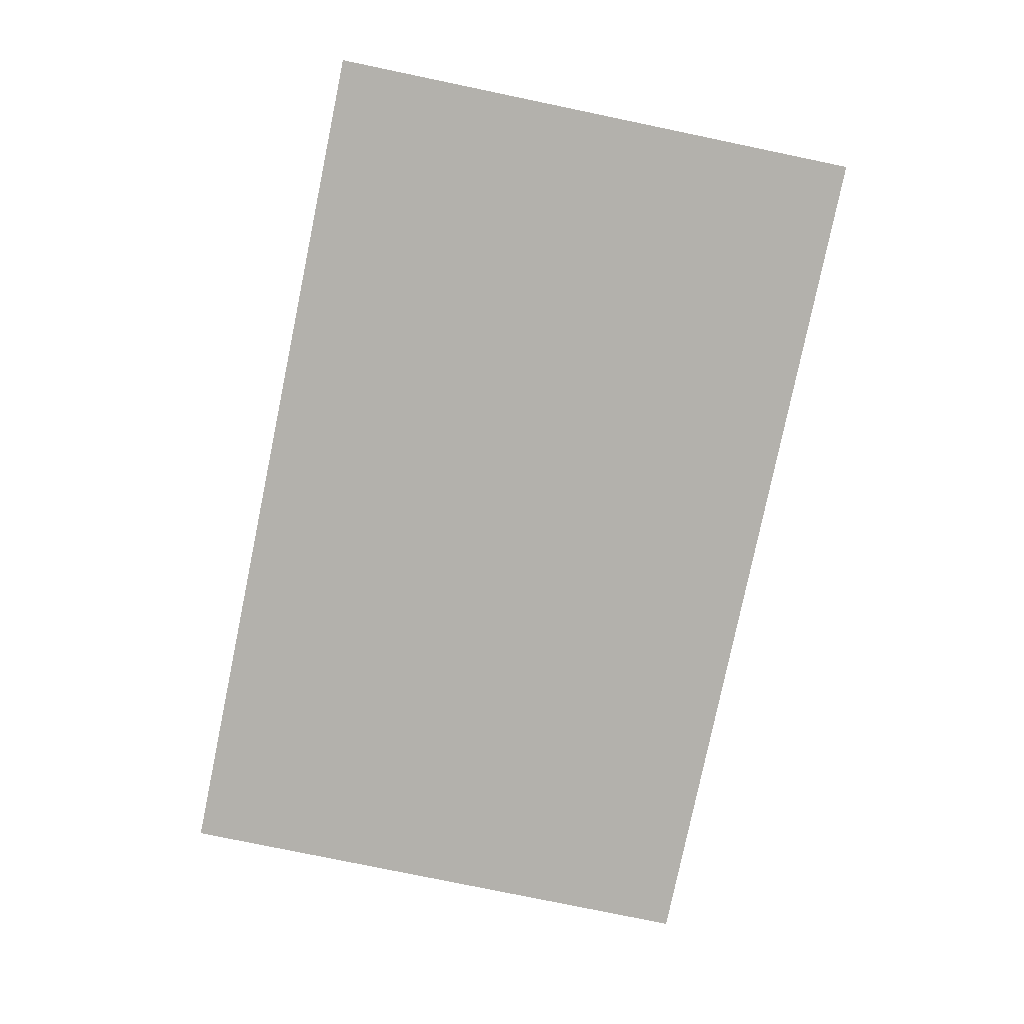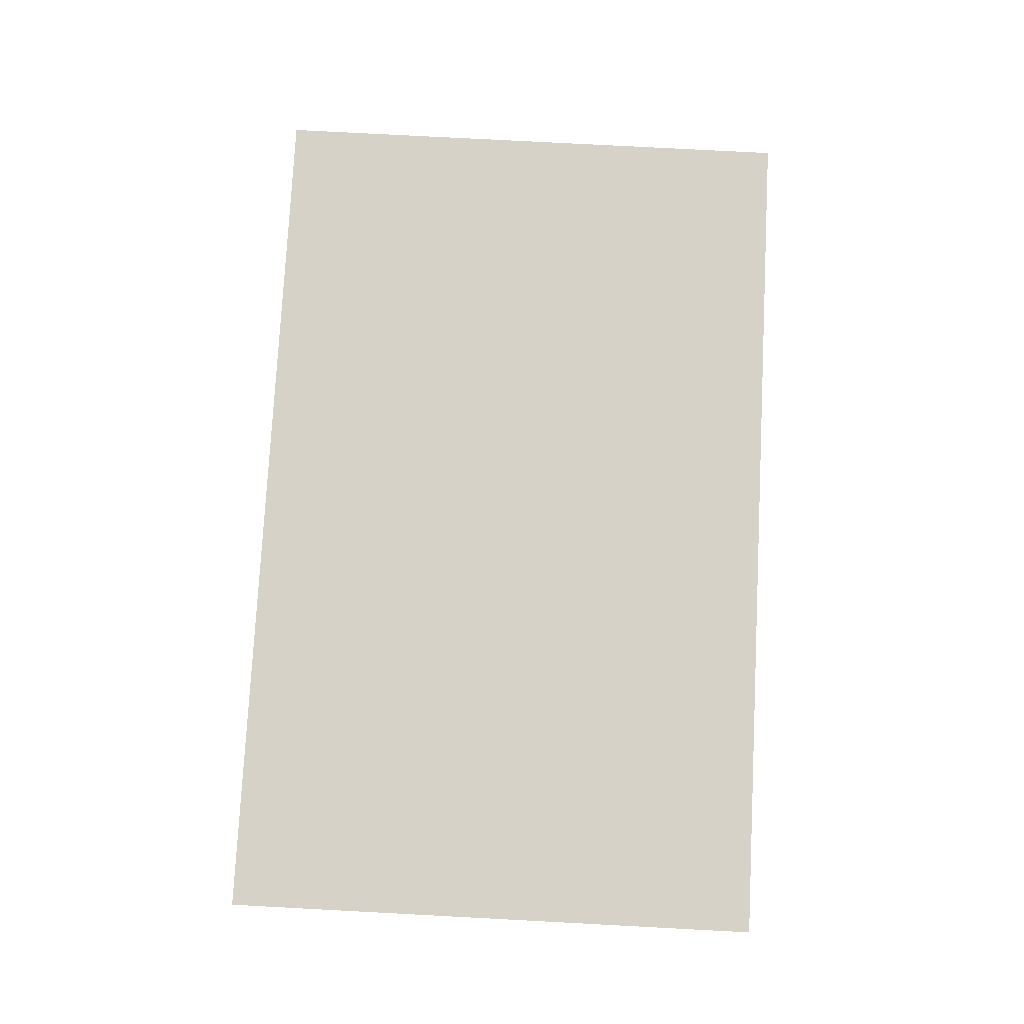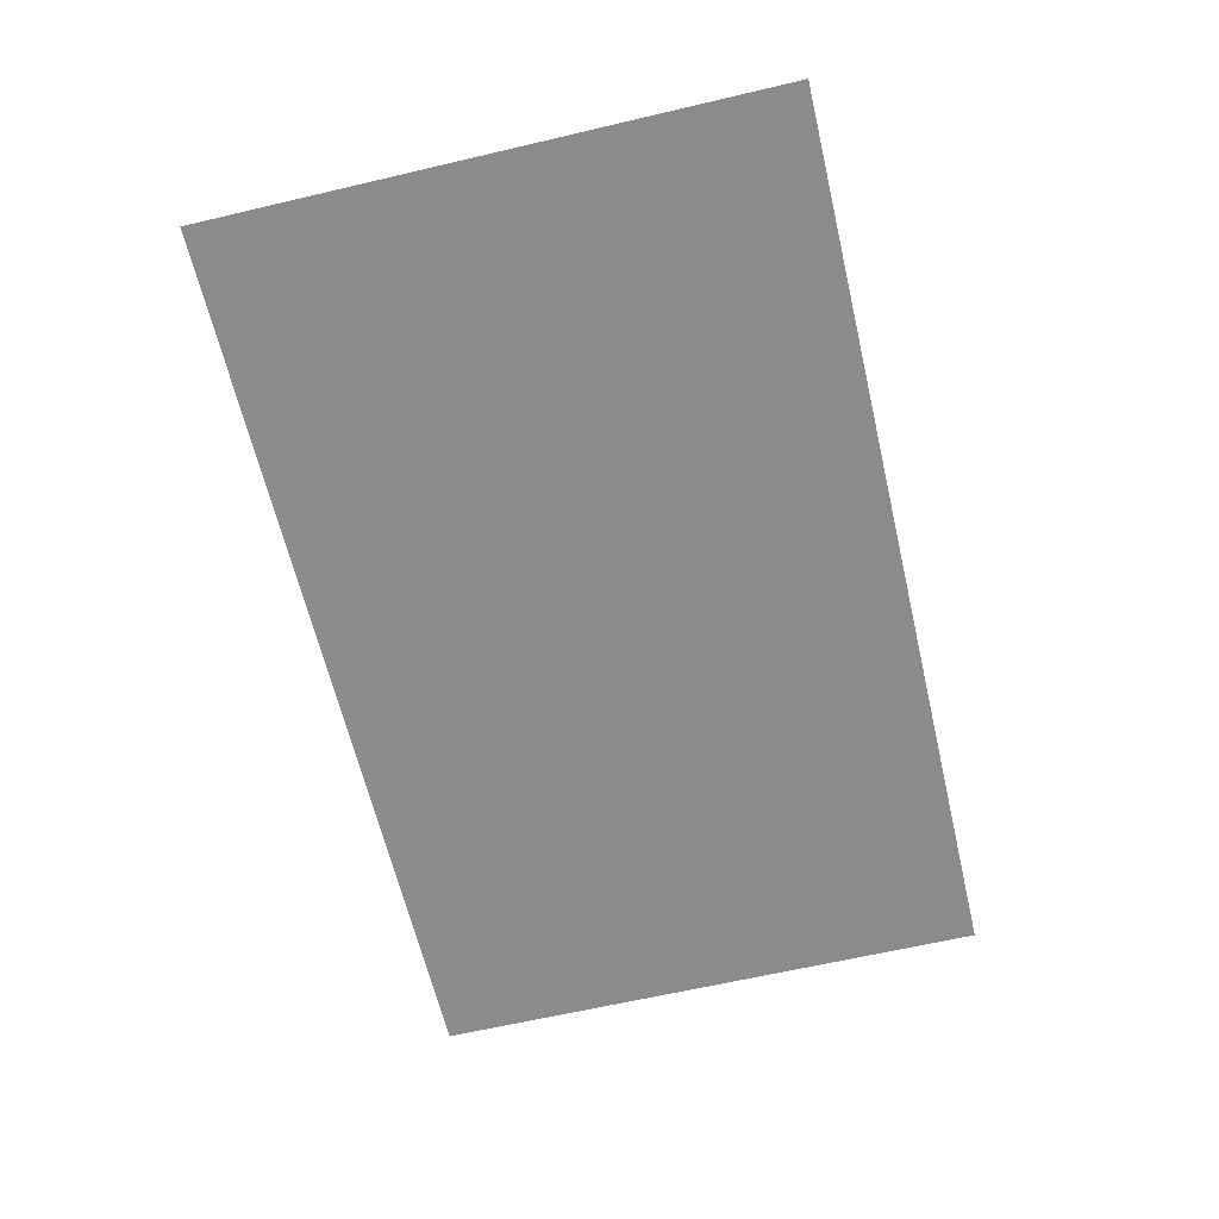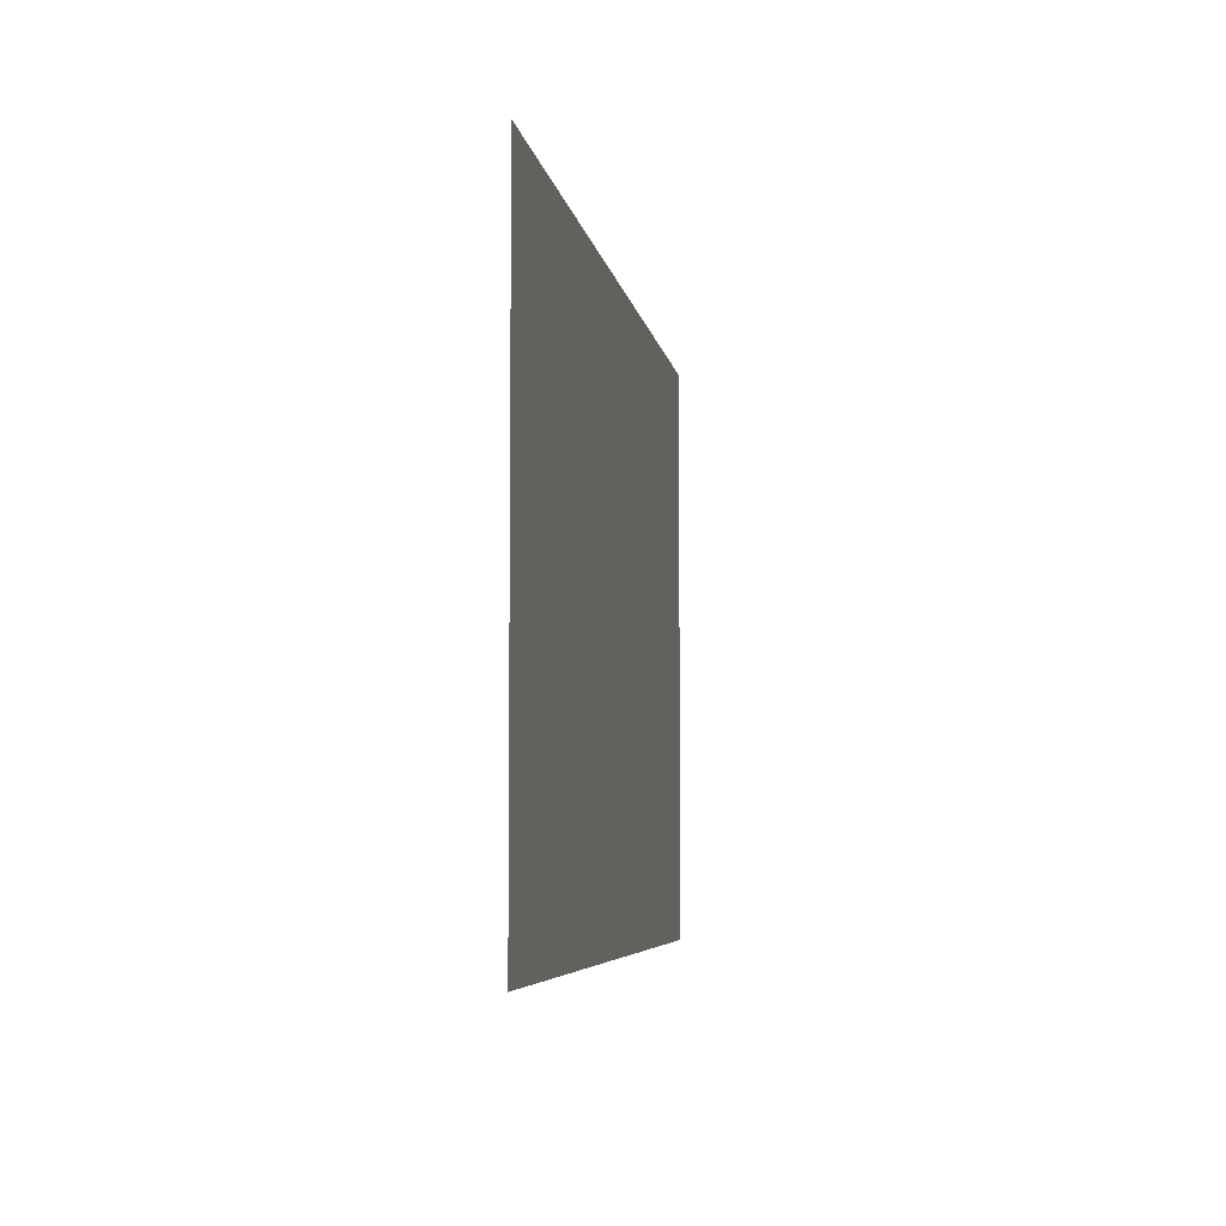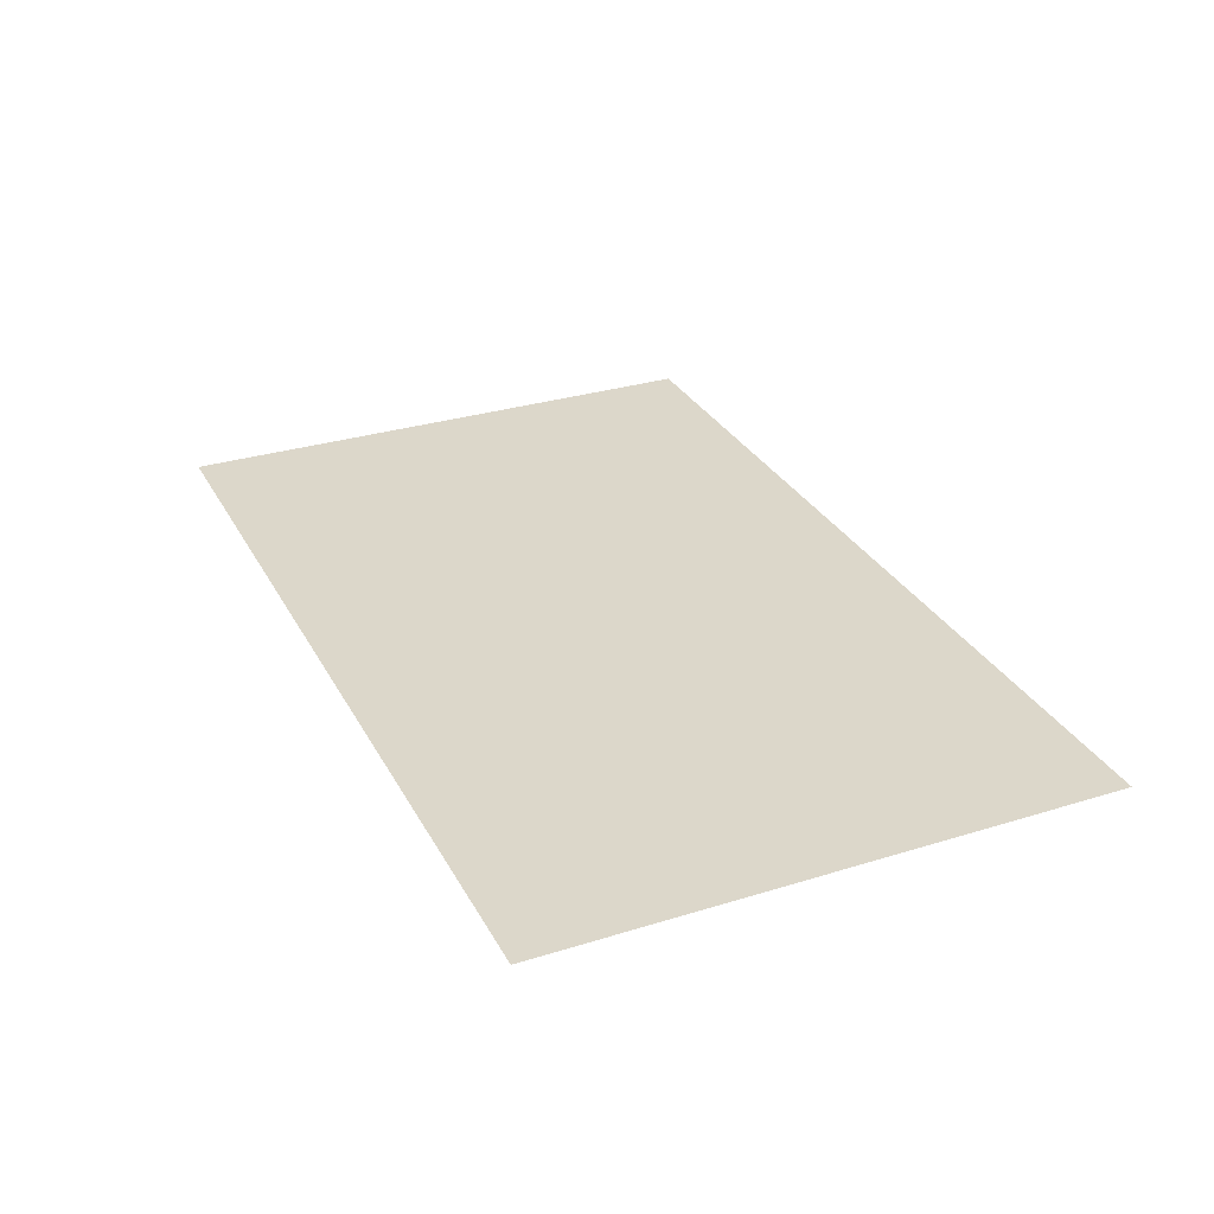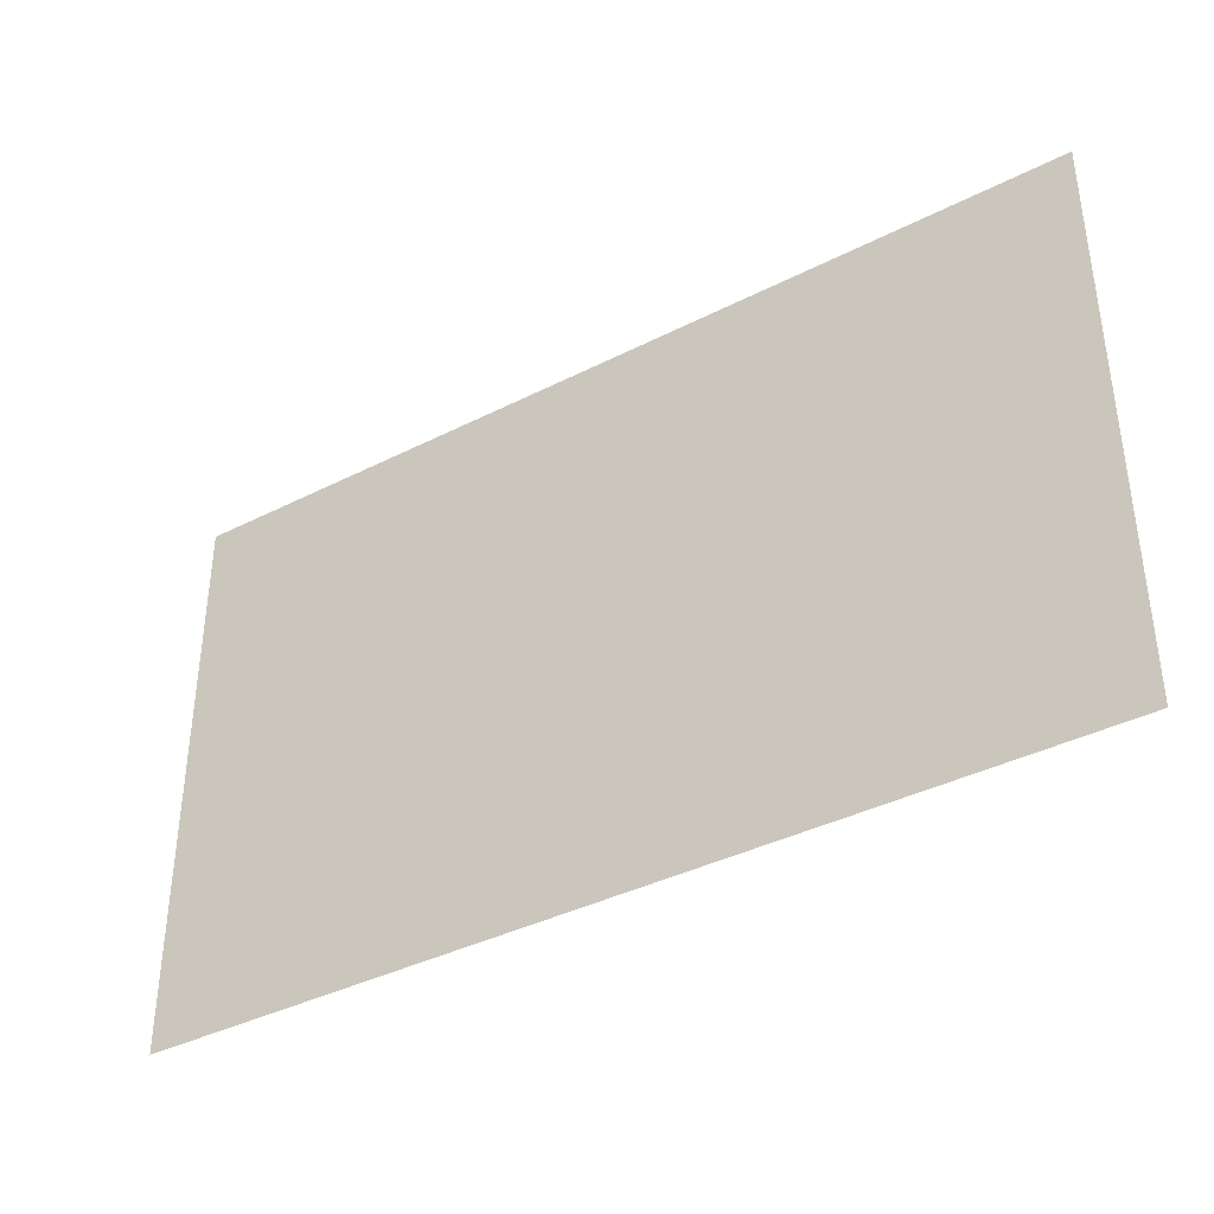
<metadata>
{"format":"obj","ext":"obj","renderer":"f3d","projection":"perspective","resolution":1024,"background":"white","views":[{"elev":-79.0,"azim":78.3,"up":"+Y"},{"elev":77.8,"azim":-87.0,"up":"+Y"},{"elev":-63.7,"azim":103.3,"up":"+Y"},{"elev":-5.3,"azim":-81.6,"up":"+Z"},{"elev":30.5,"azim":-114.1,"up":"+Y"},{"elev":-38.4,"azim":32.8,"up":"+Z"}]}
</metadata>
<code>
g Magazin1
v 0.1644 0.2244 6.054e-10
v 0.1644 0.2244 0.1143
v -0.01951 0.2244 0.1143
v -0.01951 0.2244 -1.925e-15
g Magazin1_0
f 3 2 1
f 4 3 1

</code>
